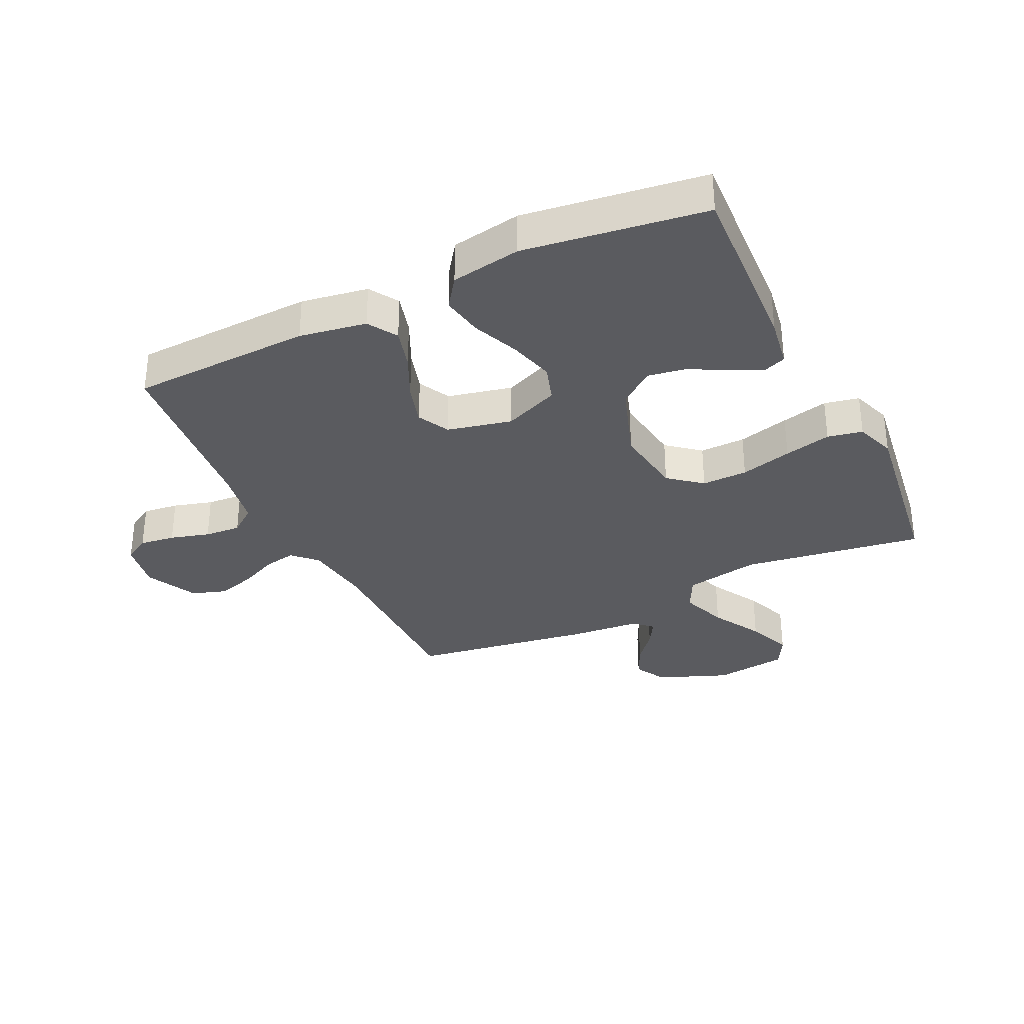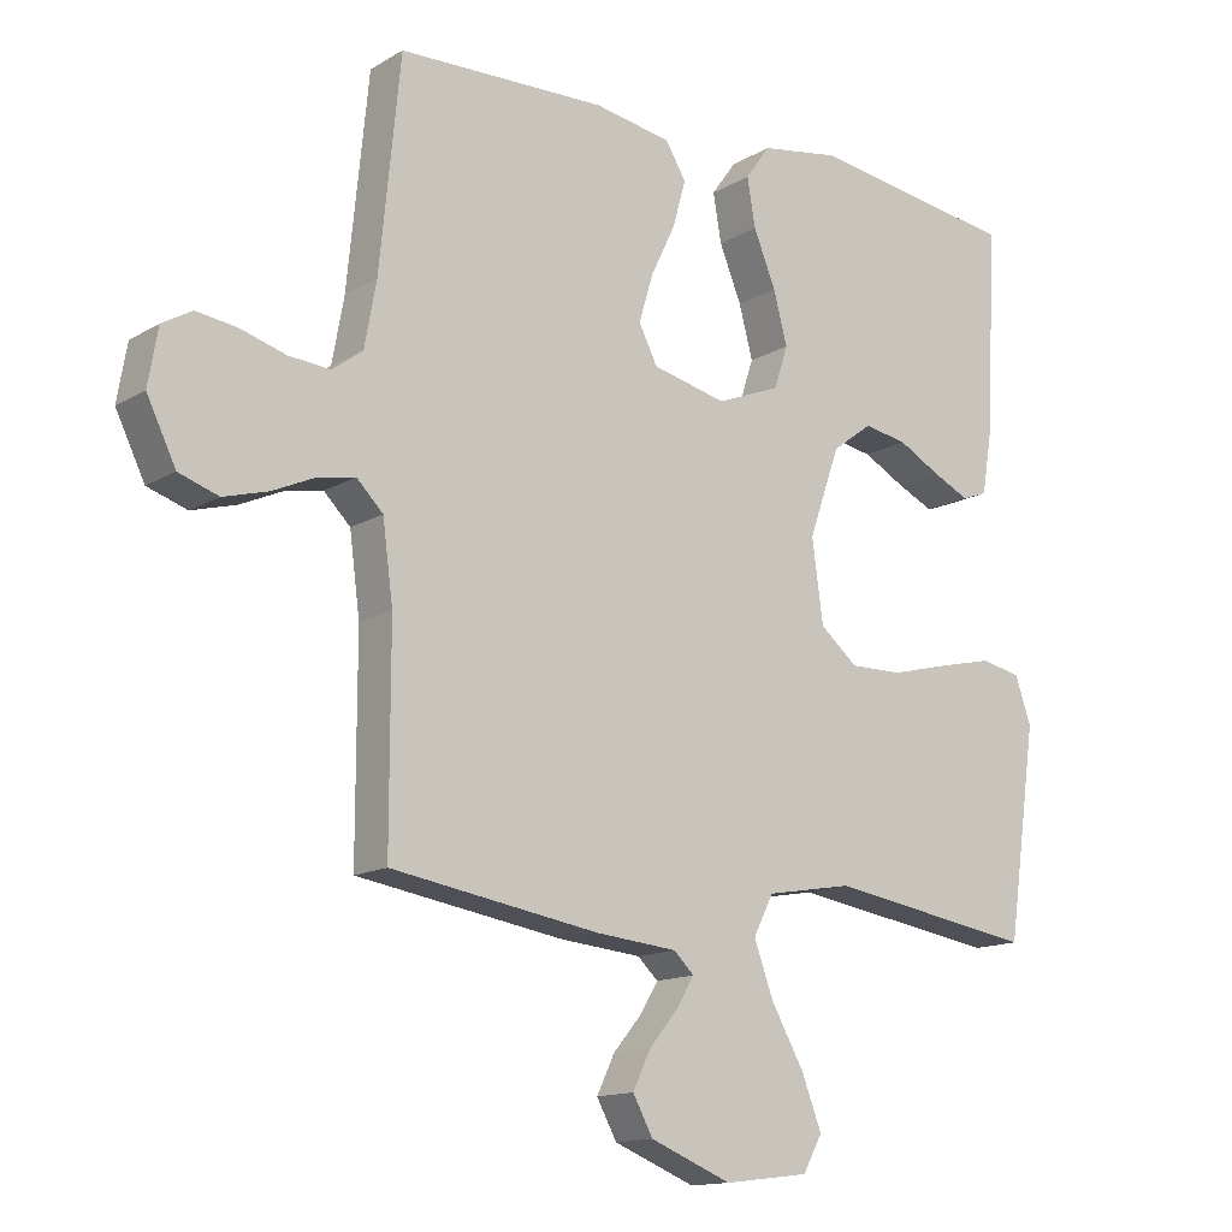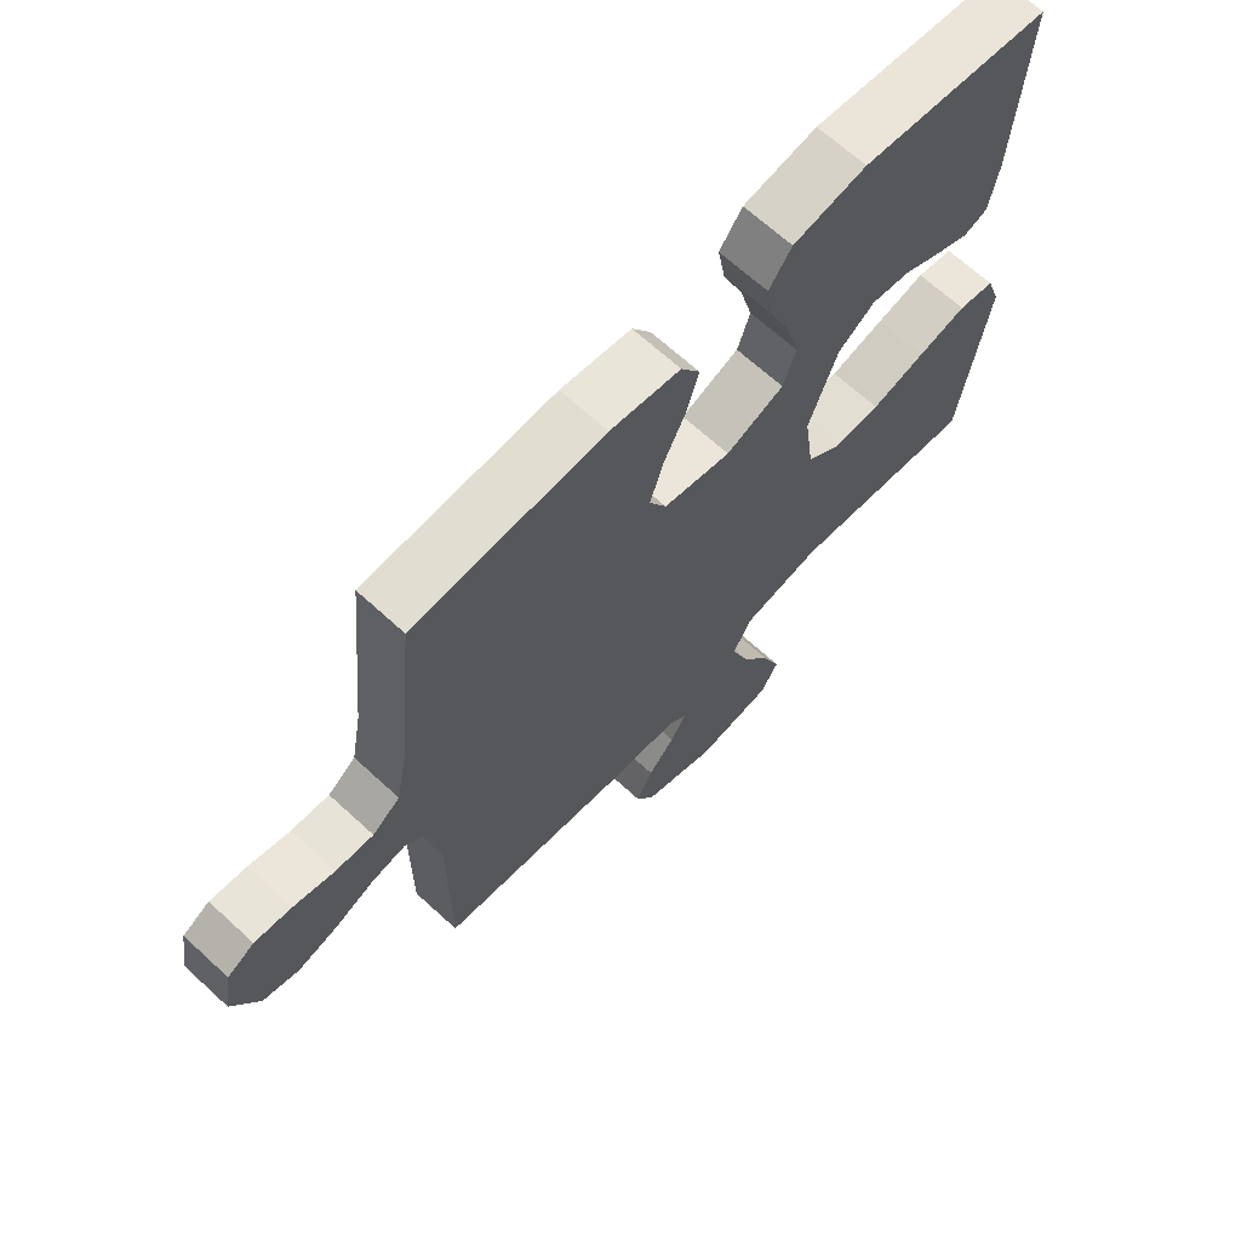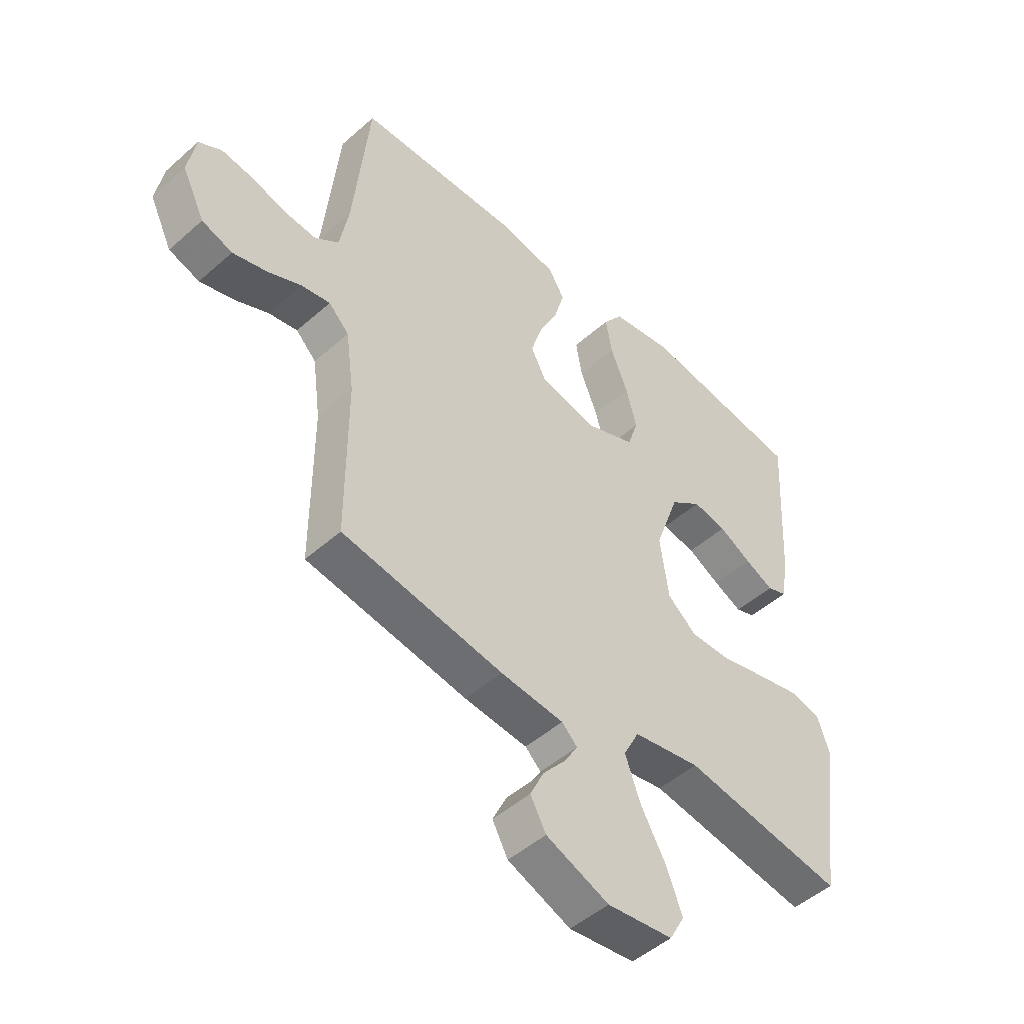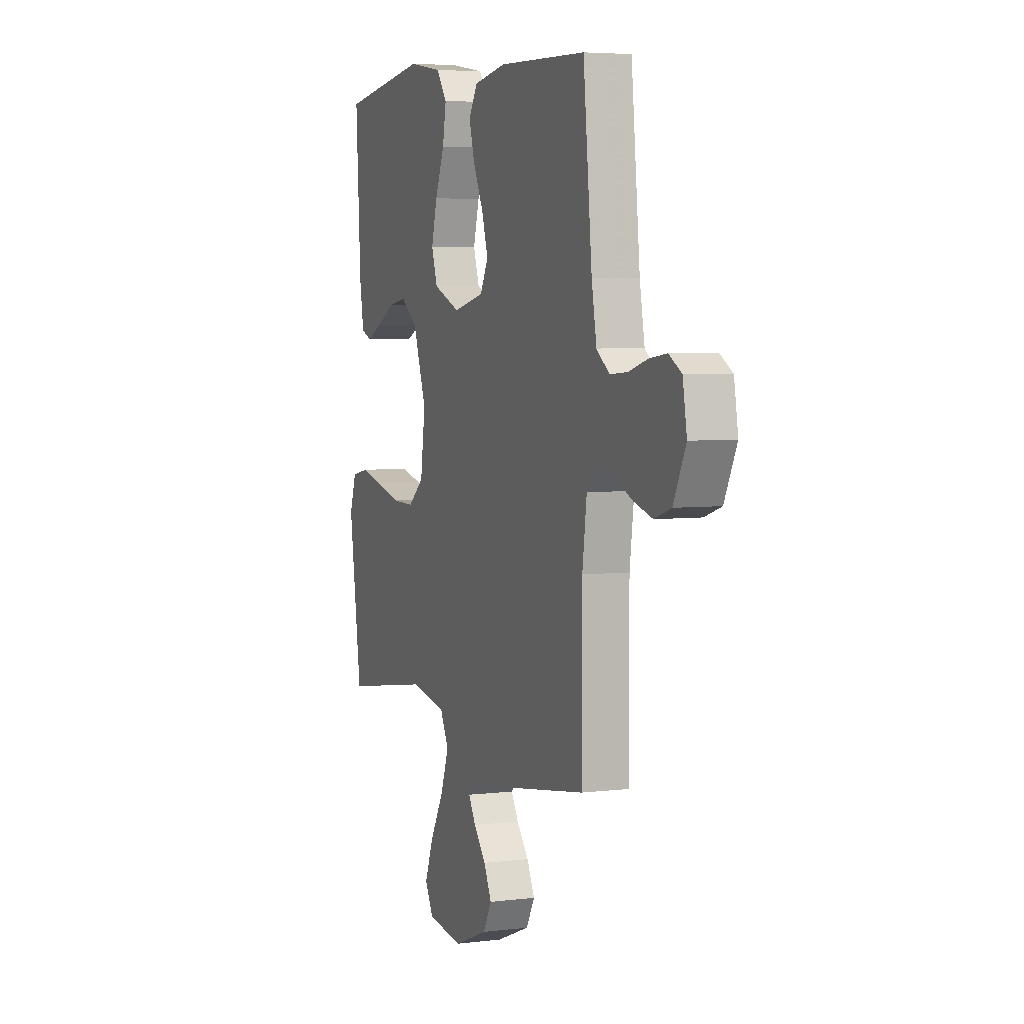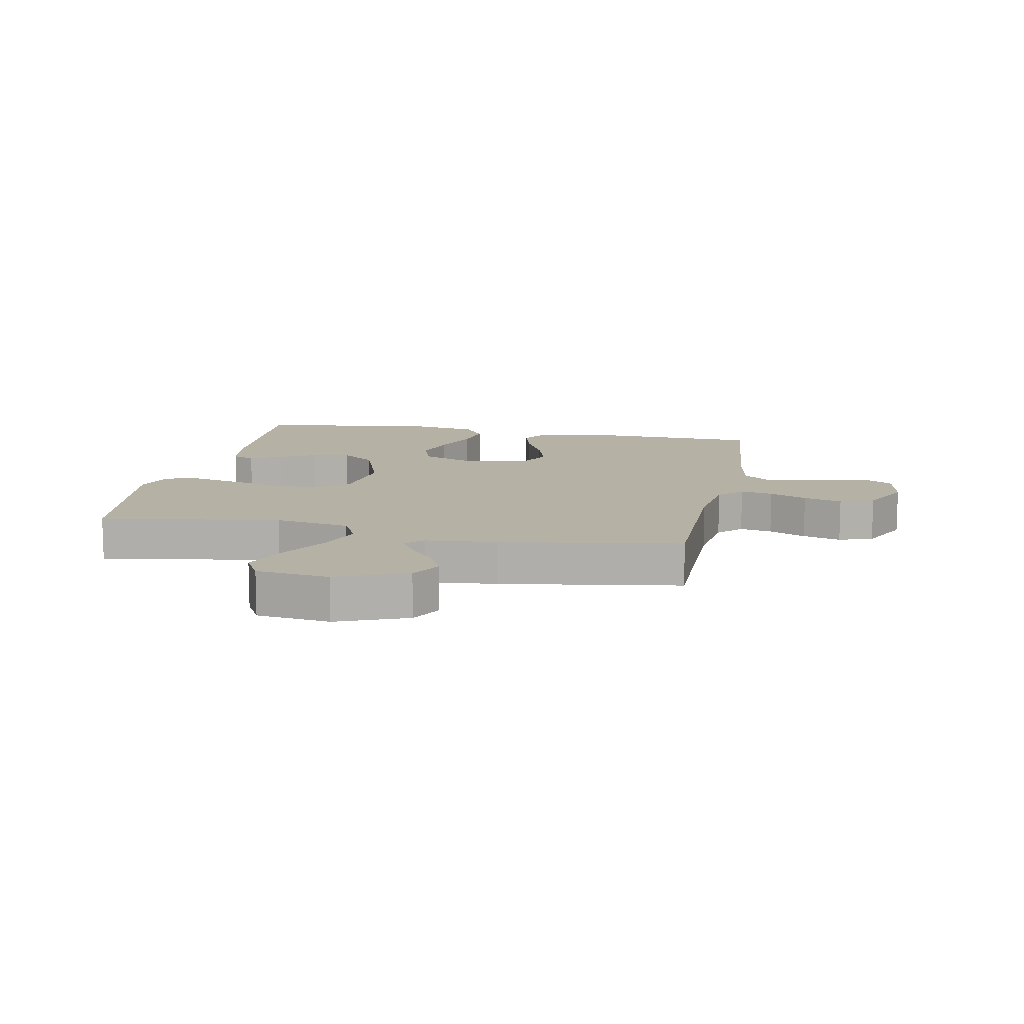
<metadata>
{"format":"obj","ext":"obj","renderer":"f3d","projection":"perspective","resolution":1024,"background":"white","views":[{"elev":-33.1,"azim":26.0,"up":"+Y"},{"elev":-14.0,"azim":-38.0,"up":"+Z"},{"elev":67.2,"azim":-47.4,"up":"+Z"},{"elev":-48.7,"azim":-45.4,"up":"+Z"},{"elev":5.0,"azim":-111.1,"up":"+Z"},{"elev":11.8,"azim":-168.8,"up":"+Y"}]}
</metadata>
<code>
v 0.5 0.07 -0.5
v 0.2 0.07 -0.453
v 0.075 0.07 -0.475
v 0.046 0.07 -0.532
v 0.074 0.07 -0.609
v 0.121 0.07 -0.692
v 0.15 0.07 -0.767
v 0.122 0.07 -0.818
v 0 0.07 -0.833
v -0.117 0.07 -0.786
v -0.146 0.07 -0.733
v -0.12 0.07 -0.679
v -0.078 0.07 -0.629
v -0.053 0.07 -0.587
v -0.082 0.07 -0.559
v -0.2 0.07 -0.548
v -0.5 0.07 -0.5
v -0.5 0.07 -0.2
v -0.515 0.07 -0.087
v -0.553 0.07 -0.049
v -0.607 0.07 -0.059
v -0.669 0.07 -0.087
v -0.733 0.07 -0.105
v -0.79 0.07 -0.086
v -0.832 0.07 0
v -0.818 0.07 0.081
v -0.775 0.07 0.106
v -0.716 0.07 0.098
v -0.651 0.07 0.079
v -0.591 0.07 0.074
v -0.547 0.07 0.107
v -0.53 0.07 0.2
v -0.5 0.07 0.5
v -0.2 0.07 0.509
v -0.089 0.07 0.49
v -0.059 0.07 0.441
v -0.078 0.07 0.374
v -0.113 0.07 0.301
v -0.134 0.07 0.232
v -0.107 0.07 0.179
v 0 0.07 0.154
v 0.092 0.07 0.191
v 0.112 0.07 0.252
v 0.092 0.07 0.327
v 0.06 0.07 0.405
v 0.048 0.07 0.474
v 0.084 0.07 0.524
v 0.2 0.07 0.543
v 0.5 0.07 0.5
v 0.483 0.07 0.2
v 0.469 0.07 0.116
v 0.432 0.07 0.102
v 0.379 0.07 0.127
v 0.318 0.07 0.16
v 0.255 0.07 0.171
v 0.197 0.07 0.128
v 0.152 0.07 0
v 0.168 0.07 -0.117
v 0.222 0.07 -0.162
v 0.298 0.07 -0.161
v 0.384 0.07 -0.139
v 0.462 0.07 -0.121
v 0.52 0.07 -0.133
v 0.543 0.07 -0.2
v 0.5 0 -0.5
v 0.2 0 -0.453
v 0.075 0 -0.475
v 0.046 0 -0.532
v 0.074 0 -0.609
v 0.121 0 -0.692
v 0.15 0 -0.767
v 0.122 0 -0.818
v 0 0 -0.833
v -0.117 0 -0.786
v -0.146 0 -0.733
v -0.12 0 -0.679
v -0.078 0 -0.629
v -0.053 0 -0.587
v -0.082 0 -0.559
v -0.2 0 -0.548
v -0.5 0 -0.5
v -0.5 0 -0.2
v -0.515 0 -0.087
v -0.553 0 -0.049
v -0.607 0 -0.059
v -0.669 0 -0.087
v -0.733 0 -0.105
v -0.79 0 -0.086
v -0.832 0 0
v -0.818 0 0.081
v -0.775 0 0.106
v -0.716 0 0.098
v -0.651 0 0.079
v -0.591 0 0.074
v -0.547 0 0.107
v -0.53 0 0.2
v -0.5 0 0.5
v -0.2 0 0.509
v -0.089 0 0.49
v -0.059 0 0.441
v -0.078 0 0.374
v -0.113 0 0.301
v -0.134 0 0.232
v -0.107 0 0.179
v 0 0 0.154
v 0.092 0 0.191
v 0.112 0 0.252
v 0.092 0 0.327
v 0.06 0 0.405
v 0.048 0 0.474
v 0.084 0 0.524
v 0.2 0 0.543
v 0.5 0 0.5
v 0.483 0 0.2
v 0.469 0 0.116
v 0.432 0 0.102
v 0.379 0 0.127
v 0.318 0 0.16
v 0.255 0 0.171
v 0.197 0 0.128
v 0.152 0 0
v 0.168 0 -0.117
v 0.222 0 -0.162
v 0.298 0 -0.161
v 0.384 0 -0.139
v 0.462 0 -0.121
v 0.52 0 -0.133
v 0.543 0 -0.2
f 63 64 1 2
f 60 61 62 63
f 60 63 2 3
f 59 60 3
f 58 59 3 4
f 57 58 4
f 51 52 53 54
f 49 50 51 54
f 49 54 55
f 48 49 55 56
f 44 45 46 47
f 43 44 47 48
f 35 36 37 38
f 35 38 39
f 32 33 34 35
f 31 32 35 39
f 30 31 39 40
f 26 27 28 29
f 26 29 30
f 25 26 30
f 21 22 23 24
f 20 21 24 25
f 15 16 17 18
f 15 18 19
f 14 15 19
f 10 11 12 13
f 10 13 14
f 9 10 14
f 8 9 14
f 5 6 7 8
f 4 5 8 14
f 57 4 14 19
f 43 48 56 57
f 42 43 57
f 41 42 57 19
f 20 25 30 40
f 19 20 40 41
f 66 65 128 127
f 127 126 125 124
f 67 66 127 124
f 67 124 123
f 68 67 123 122
f 68 122 121
f 118 117 116 115
f 118 115 114 113
f 119 118 113
f 120 119 113 112
f 111 110 109 108
f 112 111 108 107
f 102 101 100 99
f 103 102 99
f 99 98 97 96
f 103 99 96 95
f 104 103 95 94
f 93 92 91 90
f 94 93 90
f 94 90 89
f 88 87 86 85
f 89 88 85 84
f 82 81 80 79
f 83 82 79
f 83 79 78
f 77 76 75 74
f 78 77 74
f 78 74 73
f 78 73 72
f 72 71 70 69
f 78 72 69 68
f 83 78 68 121
f 121 120 112 107
f 121 107 106
f 83 121 106 105
f 104 94 89 84
f 105 104 84 83
f 1 65 66 2
f 2 66 67 3
f 3 67 68 4
f 4 68 69 5
f 5 69 70 6
f 6 70 71 7
f 7 71 72 8
f 8 72 73 9
f 9 73 74 10
f 10 74 75 11
f 11 75 76 12
f 12 76 77 13
f 13 77 78 14
f 14 78 79 15
f 15 79 80 16
f 16 80 81 17
f 17 81 82 18
f 18 82 83 19
f 19 83 84 20
f 20 84 85 21
f 21 85 86 22
f 22 86 87 23
f 23 87 88 24
f 24 88 89 25
f 25 89 90 26
f 26 90 91 27
f 27 91 92 28
f 28 92 93 29
f 29 93 94 30
f 30 94 95 31
f 31 95 96 32
f 32 96 97 33
f 33 97 98 34
f 34 98 99 35
f 35 99 100 36
f 36 100 101 37
f 37 101 102 38
f 38 102 103 39
f 39 103 104 40
f 40 104 105 41
f 41 105 106 42
f 42 106 107 43
f 43 107 108 44
f 44 108 109 45
f 45 109 110 46
f 46 110 111 47
f 47 111 112 48
f 48 112 113 49
f 49 113 114 50
f 50 114 115 51
f 51 115 116 52
f 52 116 117 53
f 53 117 118 54
f 54 118 119 55
f 55 119 120 56
f 56 120 121 57
f 57 121 122 58
f 58 122 123 59
f 59 123 124 60
f 60 124 125 61
f 61 125 126 62
f 62 126 127 63
f 63 127 128 64
f 64 128 65 1

</code>
